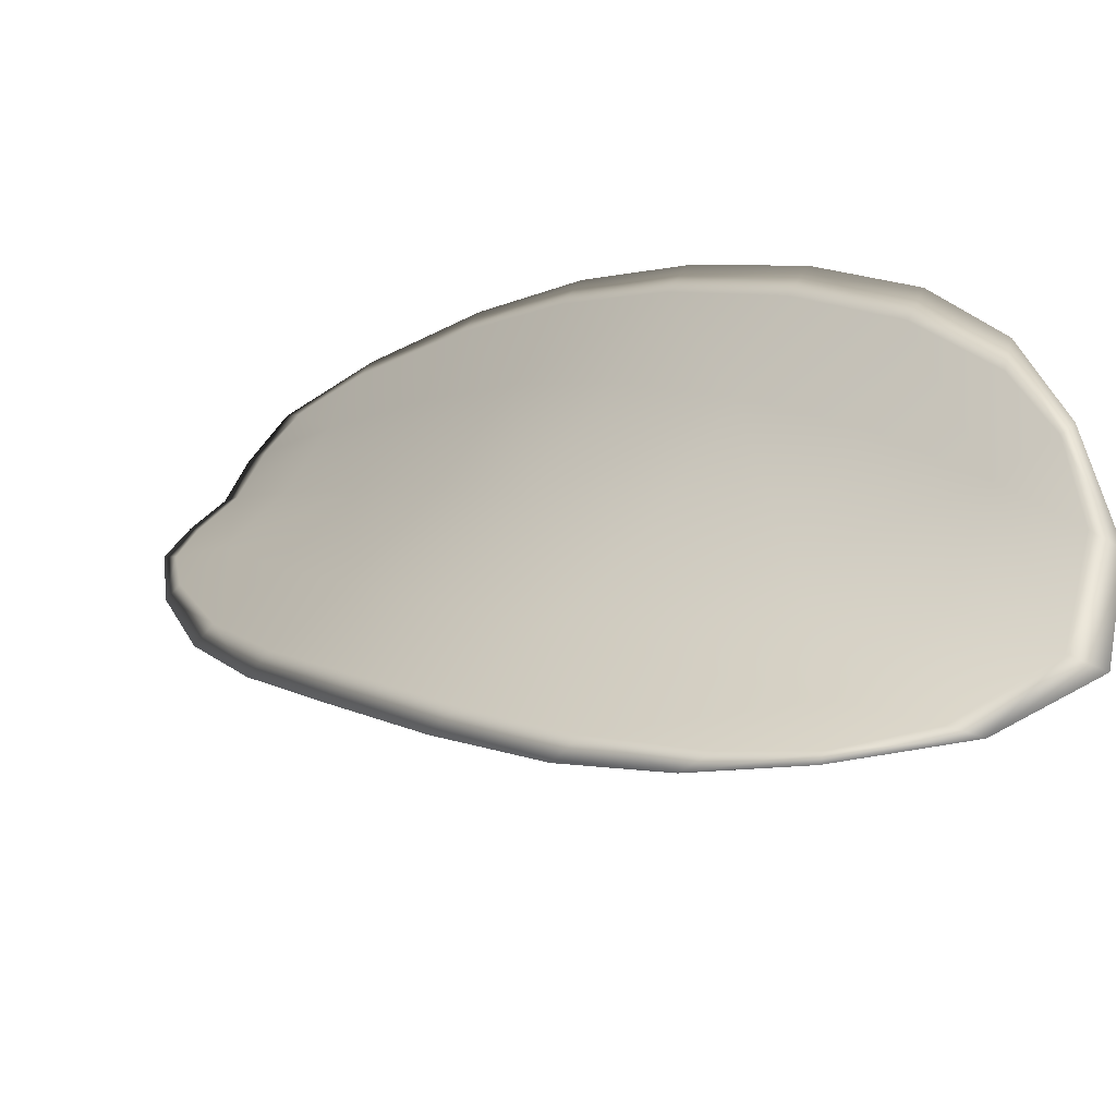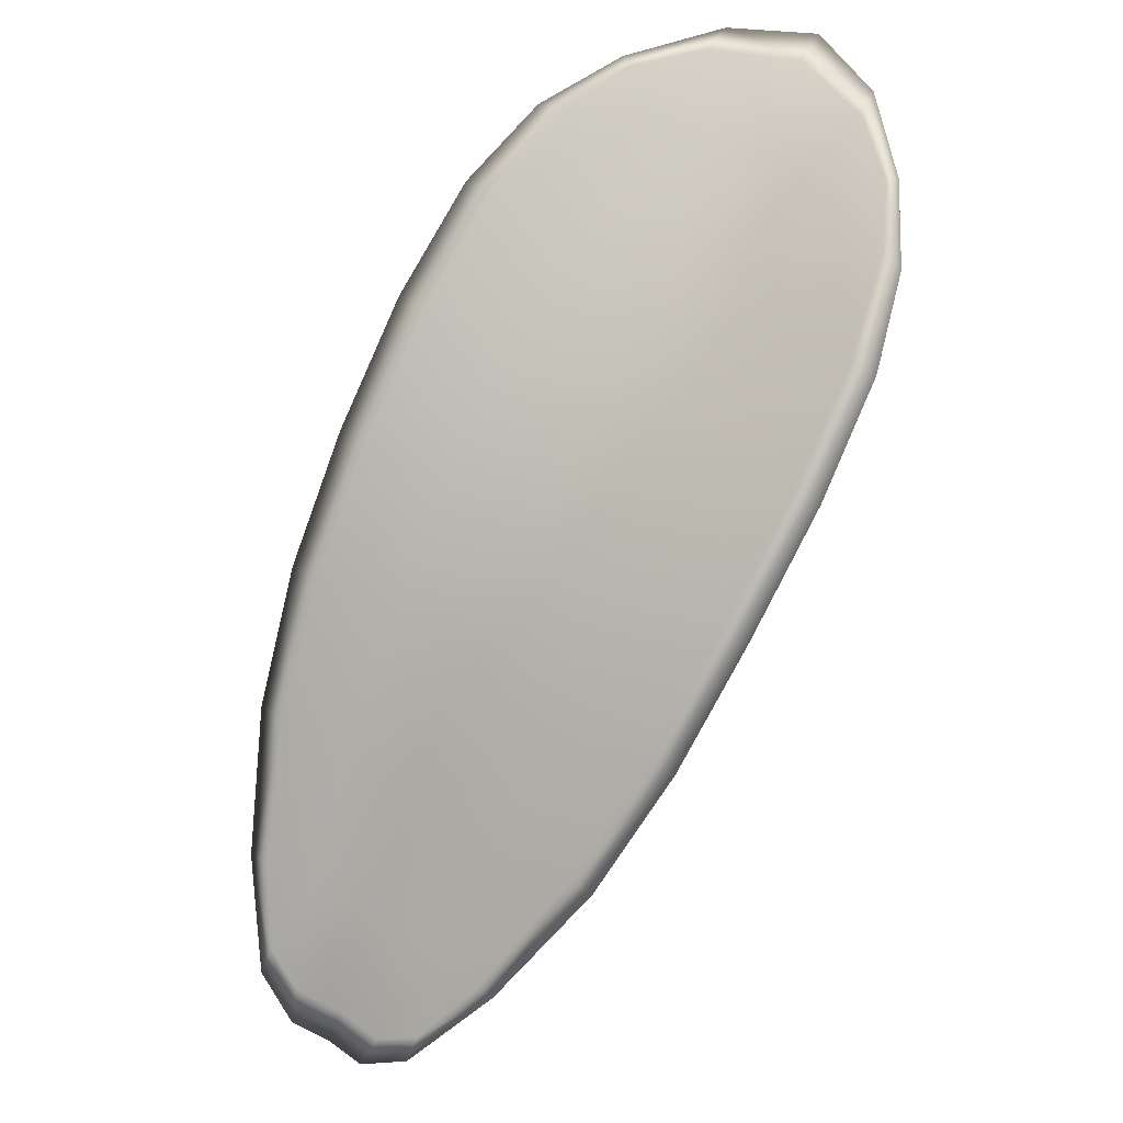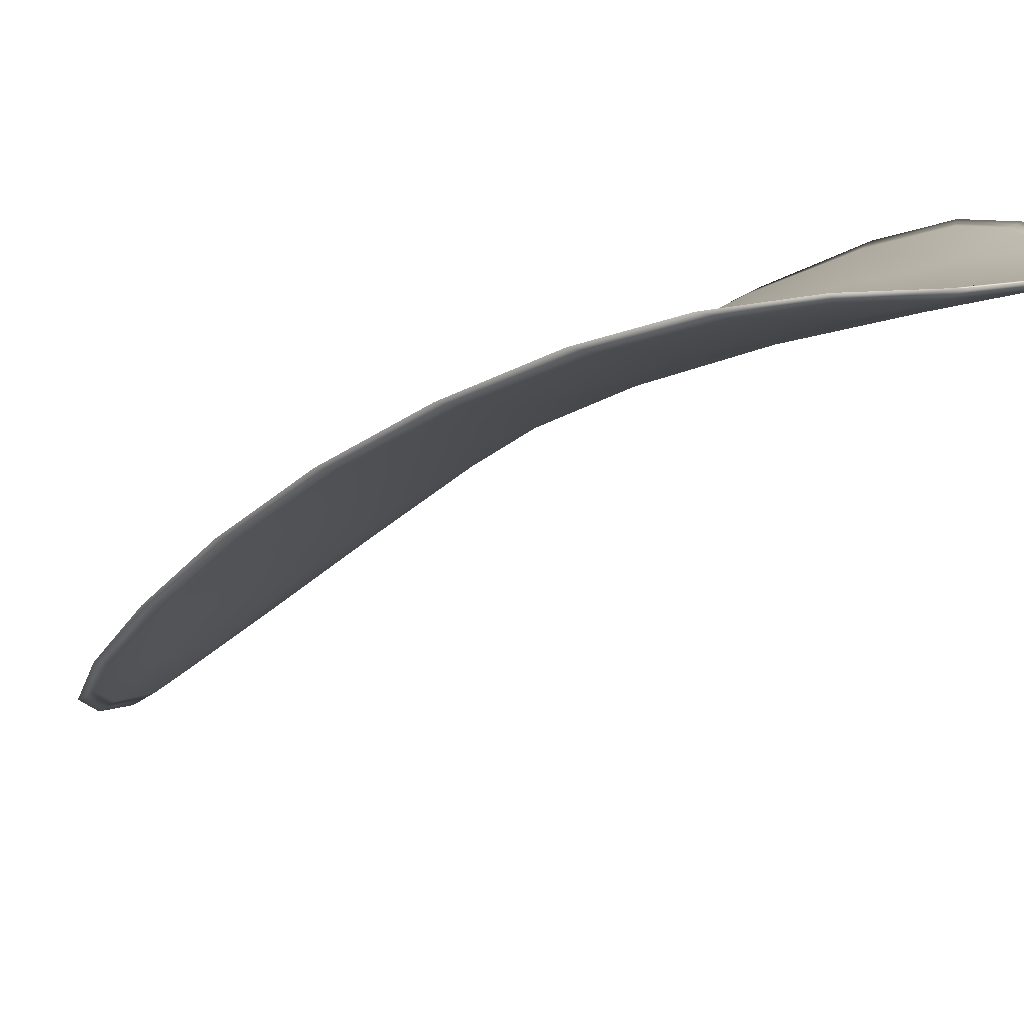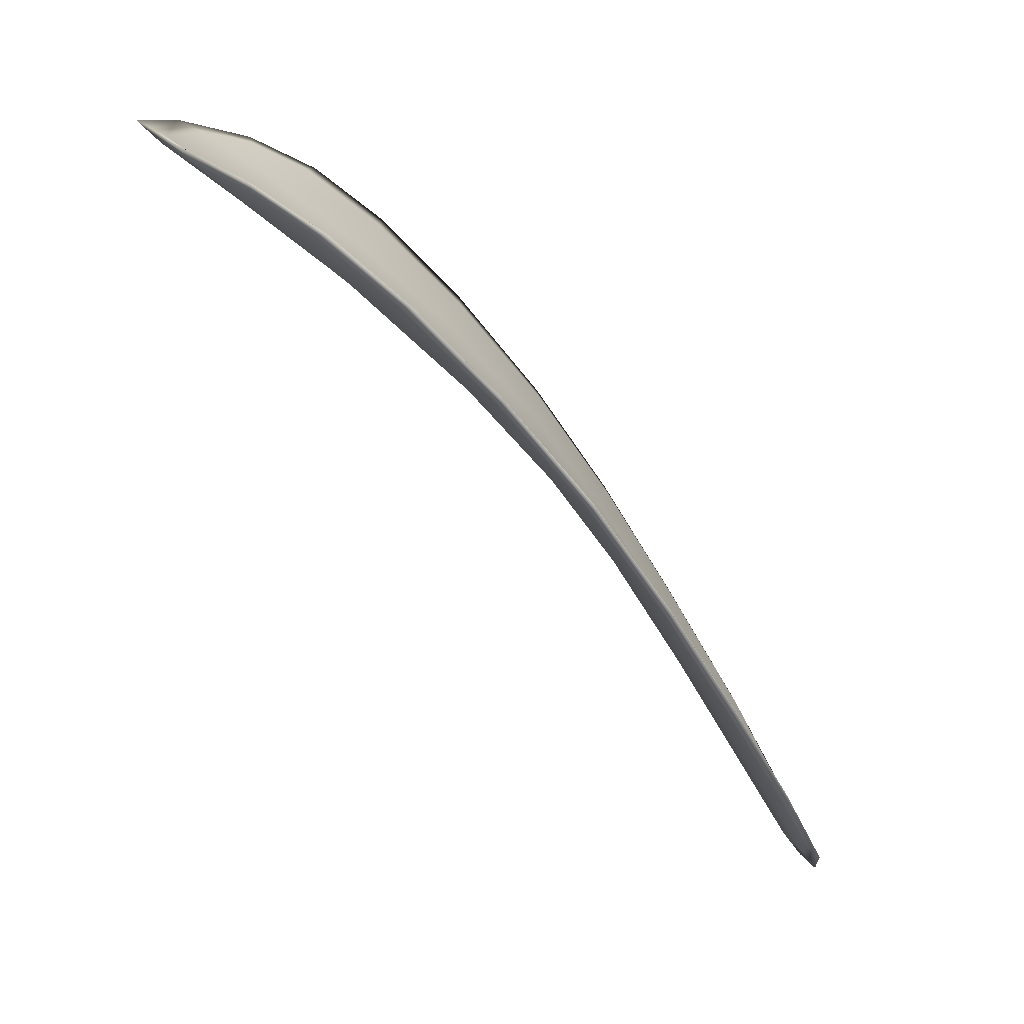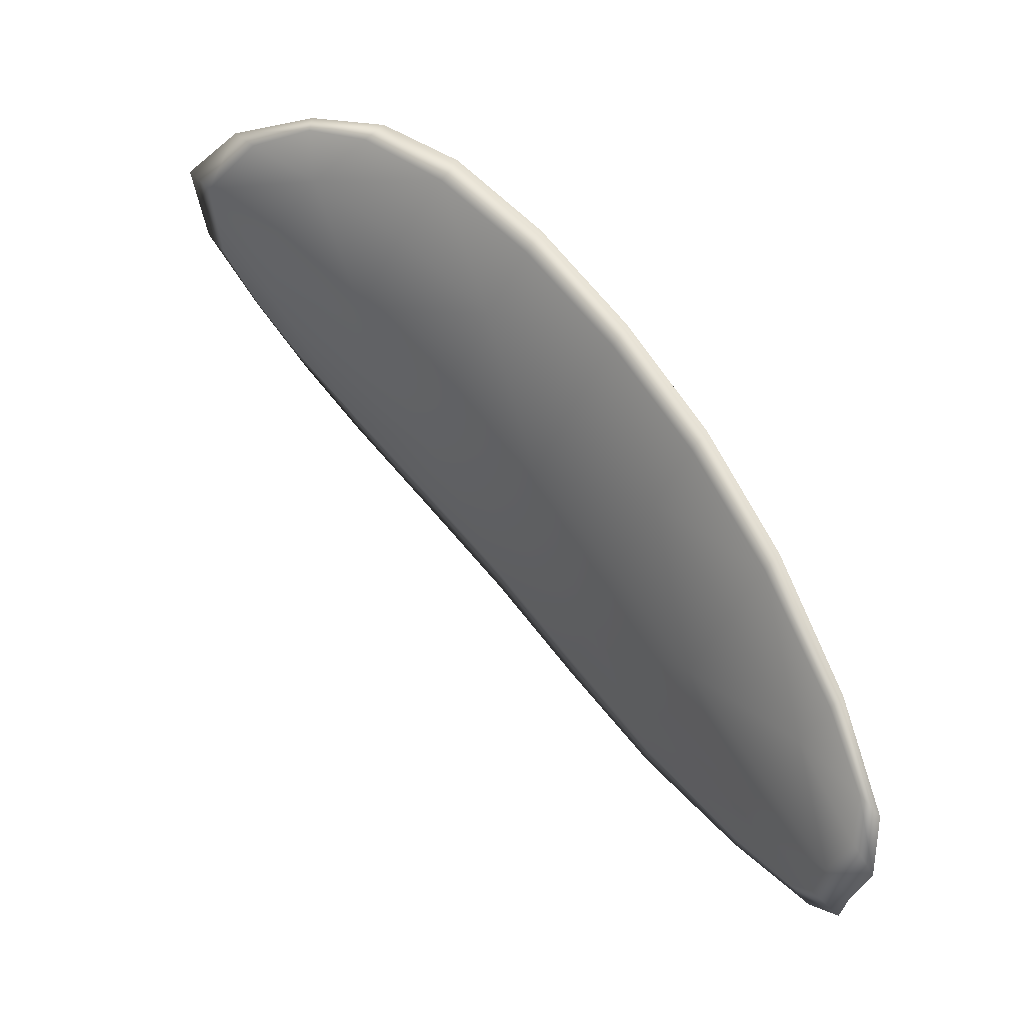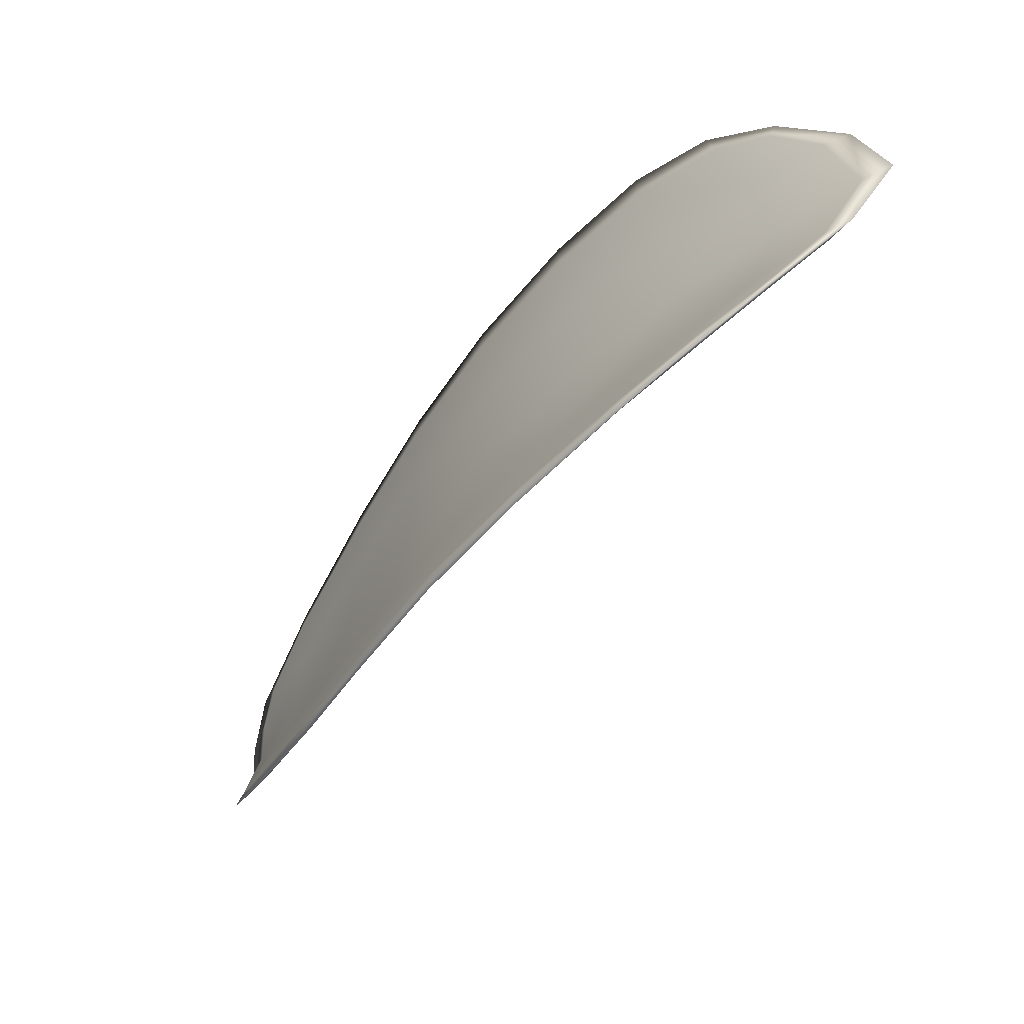
<metadata>
{"format":"obj","ext":"obj","renderer":"f3d","projection":"perspective","resolution":1024,"background":"white","views":[{"elev":-27.7,"azim":167.3,"up":"+Z"},{"elev":37.1,"azim":85.4,"up":"+Y"},{"elev":-67.7,"azim":157.0,"up":"+Z"},{"elev":28.2,"azim":-42.2,"up":"+Y"},{"elev":-29.2,"azim":-52.4,"up":"+Y"},{"elev":28.0,"azim":151.0,"up":"+Y"}]}
</metadata>
<code>
v -2.374 0.715 -1.118
v -2.376 0.7154 -1.117
v -2.374 0.7135 -1.115
v -2.373 0.7132 -1.117
v -2.371 0.713 -1.118
v -2.373 0.7146 -1.119
v -2.374 0.7155 -1.119
v -2.376 0.7162 -1.119
v -2.377 0.7168 -1.118
v -2.377 0.7158 -1.115
v -2.377 0.716 -1.113
v -2.376 0.7145 -1.111
v -2.375 0.714 -1.113
v -2.378 0.7169 -1.116
v -2.378 0.7166 -1.114
v -2.371 0.7068 -1.109
v -2.372 0.7072 -1.107
v -2.371 0.7044 -1.106
v -2.37 0.704 -1.108
v -2.369 0.7035 -1.109
v -2.37 0.7063 -1.111
v -2.371 0.7089 -1.112
v -2.372 0.7095 -1.11
v -2.373 0.7099 -1.108
v -2.368 0.706 -1.113
v -2.368 0.7033 -1.111
v -2.366 0.7031 -1.112
v -2.367 0.7057 -1.114
v -2.368 0.7084 -1.116
v -2.37 0.7086 -1.114
v -2.371 0.711 -1.116
v -2.373 0.7113 -1.114
v -2.37 0.7109 -1.117
v -2.374 0.7119 -1.111
v -2.375 0.7124 -1.11
v -2.369 0.7011 -1.107
v -2.369 0.7014 -1.106
v -2.368 0.6997 -1.106
v -2.368 0.6989 -1.106
v -2.367 0.6986 -1.107
v -2.368 0.7008 -1.108
v -2.367 0.7006 -1.109
v -2.366 0.6985 -1.108
v -2.366 0.699 -1.109
v -2.366 0.7004 -1.11
v -2.374 0.7148 -1.118
v -2.376 0.7153 -1.117
v -2.377 0.7166 -1.118
v -2.376 0.7161 -1.119
v -2.374 0.7154 -1.12
v -2.373 0.7145 -1.119
v -2.371 0.7129 -1.119
v -2.373 0.713 -1.117
v -2.374 0.7133 -1.115
v -2.377 0.7156 -1.115
v -2.377 0.7159 -1.113
v -2.378 0.7165 -1.114
v -2.378 0.7168 -1.116
v -2.376 0.7139 -1.113
v -2.376 0.7144 -1.111
v -2.371 0.7067 -1.109
v -2.372 0.7071 -1.107
v -2.374 0.7098 -1.108
v -2.373 0.7093 -1.11
v -2.371 0.7088 -1.112
v -2.37 0.7062 -1.111
v -2.369 0.7034 -1.109
v -2.37 0.7039 -1.108
v -2.371 0.7043 -1.106
v -2.369 0.7058 -1.113
v -2.37 0.7084 -1.114
v -2.368 0.7083 -1.116
v -2.367 0.7056 -1.114
v -2.367 0.703 -1.112
v -2.368 0.7031 -1.111
v -2.371 0.7108 -1.116
v -2.373 0.7111 -1.114
v -2.37 0.7107 -1.117
v -2.374 0.7118 -1.112
v -2.375 0.7123 -1.11
v -2.369 0.701 -1.107
v -2.369 0.7013 -1.106
v -2.368 0.7006 -1.108
v -2.367 0.6985 -1.107
v -2.368 0.6988 -1.106
v -2.368 0.6996 -1.106
v -2.367 0.7004 -1.109
v -2.366 0.7003 -1.11
v -2.366 0.6989 -1.109
v -2.367 0.6984 -1.108
v -2.369 0.7015 -1.105
v -2.368 0.6991 -1.105
v -2.371 0.7045 -1.106
v -2.368 0.6996 -1.106
v -2.366 0.6978 -1.107
v -2.366 0.6984 -1.109
v -2.367 0.6979 -1.107
v -2.366 0.6989 -1.109
v -2.372 0.7145 -1.12
v -2.374 0.7156 -1.12
v -2.371 0.7129 -1.119
v -2.374 0.7154 -1.12
v -2.378 0.7172 -1.117
v -2.378 0.7168 -1.114
v -2.378 0.7172 -1.119
v -2.378 0.7165 -1.114
v -2.377 0.716 -1.112
v -2.376 0.7147 -1.111
v -2.367 0.6981 -1.106
v -2.366 0.7004 -1.11
v -2.366 0.703 -1.113
v -2.376 0.7166 -1.12
v -2.369 0.7108 -1.118
v -2.368 0.7083 -1.116
v -2.375 0.7126 -1.109
v -2.374 0.71 -1.108
v -2.372 0.7073 -1.107
v -2.367 0.7056 -1.114
f 1 2 3
f 1 3 4
f 1 4 5
f 1 5 6
f 1 6 7
f 1 7 8
f 1 8 9
f 1 9 2
f 10 11 12
f 10 12 13
f 10 13 3
f 10 3 2
f 10 2 9
f 10 9 14
f 10 14 15
f 10 15 11
f 16 17 18
f 16 18 19
f 16 19 20
f 16 20 21
f 16 21 22
f 16 22 23
f 16 23 24
f 16 24 17
f 25 21 20
f 25 20 26
f 25 26 27
f 25 27 28
f 25 28 29
f 25 29 30
f 25 30 22
f 25 22 21
f 31 32 22
f 31 22 30
f 31 30 29
f 31 29 33
f 31 33 5
f 31 5 4
f 31 4 3
f 31 3 32
f 34 35 24
f 34 24 23
f 34 23 22
f 34 22 32
f 34 32 3
f 34 3 13
f 34 13 12
f 34 12 35
f 36 37 38
f 36 38 39
f 36 39 40
f 36 40 41
f 36 41 20
f 36 20 19
f 36 19 18
f 36 18 37
f 42 41 40
f 42 40 43
f 42 43 44
f 42 44 45
f 42 45 27
f 42 27 26
f 42 26 20
f 42 20 41
f 46 47 48
f 46 48 49
f 46 49 50
f 46 50 51
f 46 51 52
f 46 52 53
f 46 53 54
f 46 54 47
f 55 56 57
f 55 57 58
f 55 58 48
f 55 48 47
f 55 47 54
f 55 54 59
f 55 59 60
f 55 60 56
f 61 62 63
f 61 63 64
f 61 64 65
f 61 65 66
f 61 66 67
f 61 67 68
f 61 68 69
f 61 69 62
f 70 66 65
f 70 65 71
f 70 71 72
f 70 72 73
f 70 73 74
f 70 74 75
f 70 75 67
f 70 67 66
f 76 77 54
f 76 54 53
f 76 53 52
f 76 52 78
f 76 78 72
f 76 72 71
f 76 71 65
f 76 65 77
f 79 80 60
f 79 60 59
f 79 59 54
f 79 54 77
f 79 77 65
f 79 65 64
f 79 64 63
f 79 63 80
f 81 82 69
f 81 69 68
f 81 68 67
f 81 67 83
f 81 83 84
f 81 84 85
f 81 85 86
f 81 86 82
f 87 83 67
f 87 67 75
f 87 75 74
f 87 74 88
f 87 88 89
f 87 89 90
f 87 90 84
f 87 84 83
f 91 92 38
f 91 38 37
f 91 37 18
f 91 18 93
f 91 93 69
f 91 69 82
f 91 82 94
f 91 94 92
f 95 96 44
f 95 44 43
f 95 43 40
f 95 40 97
f 95 97 84
f 95 84 90
f 95 90 98
f 95 98 96
f 99 100 7
f 99 7 6
f 99 6 5
f 99 5 101
f 99 101 52
f 99 52 51
f 99 51 102
f 99 102 100
f 103 104 15
f 103 15 14
f 103 14 9
f 103 9 105
f 103 105 48
f 103 48 58
f 103 58 106
f 103 106 104
f 107 108 12
f 107 12 11
f 107 11 15
f 107 15 104
f 107 104 106
f 107 106 56
f 107 56 60
f 107 60 108
f 109 97 40
f 109 40 39
f 109 39 38
f 109 38 92
f 109 92 94
f 109 94 85
f 109 85 84
f 109 84 97
f 110 111 27
f 110 27 45
f 110 45 44
f 110 44 96
f 110 96 98
f 110 98 88
f 110 88 74
f 110 74 111
f 112 105 9
f 112 9 8
f 112 8 7
f 112 7 100
f 112 100 102
f 112 102 49
f 112 49 48
f 112 48 105
f 113 101 5
f 113 5 33
f 113 33 29
f 113 29 114
f 113 114 72
f 113 72 78
f 113 78 52
f 113 52 101
f 115 116 24
f 115 24 35
f 115 35 12
f 115 12 108
f 115 108 60
f 115 60 80
f 115 80 63
f 115 63 116
f 117 93 18
f 117 18 17
f 117 17 24
f 117 24 116
f 117 116 63
f 117 63 62
f 117 62 69
f 117 69 93
f 118 114 29
f 118 29 28
f 118 28 27
f 118 27 111
f 118 111 74
f 118 74 73
f 118 73 72
f 118 72 114

</code>
